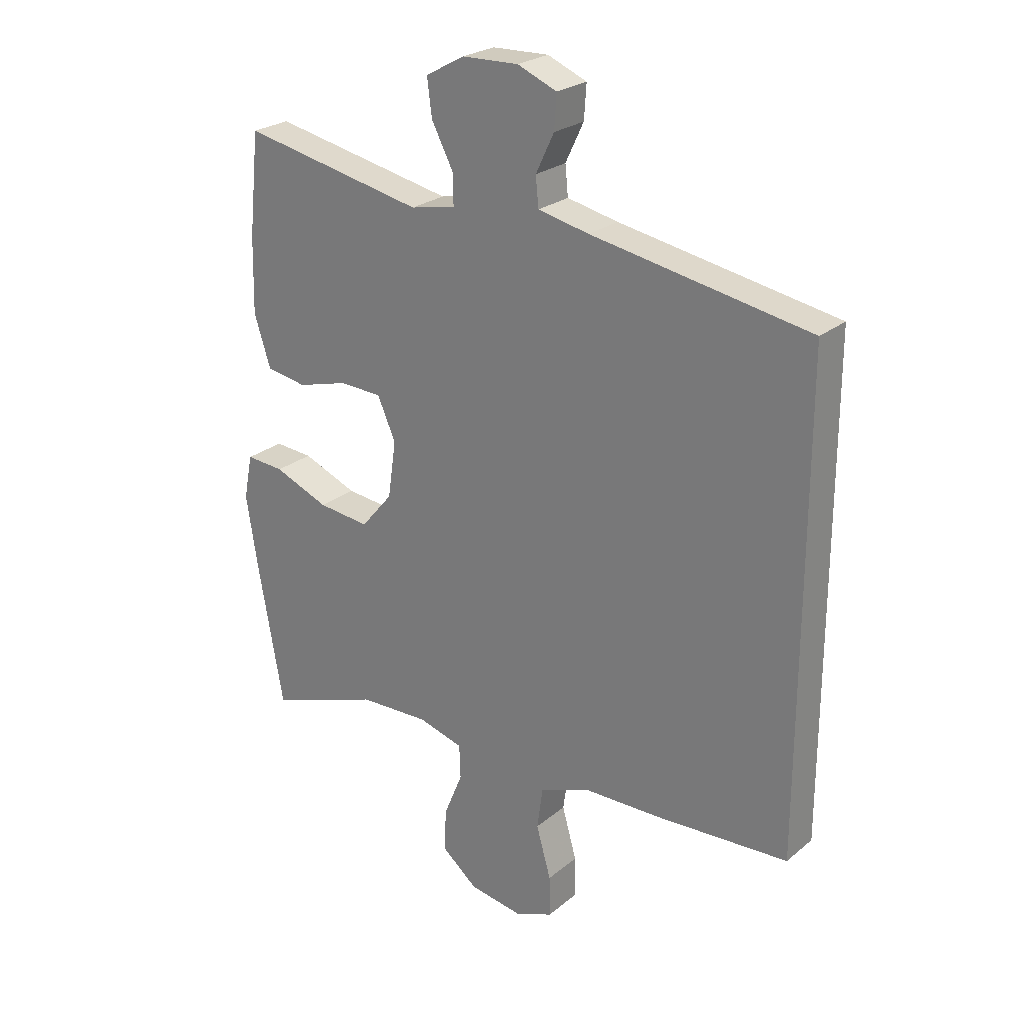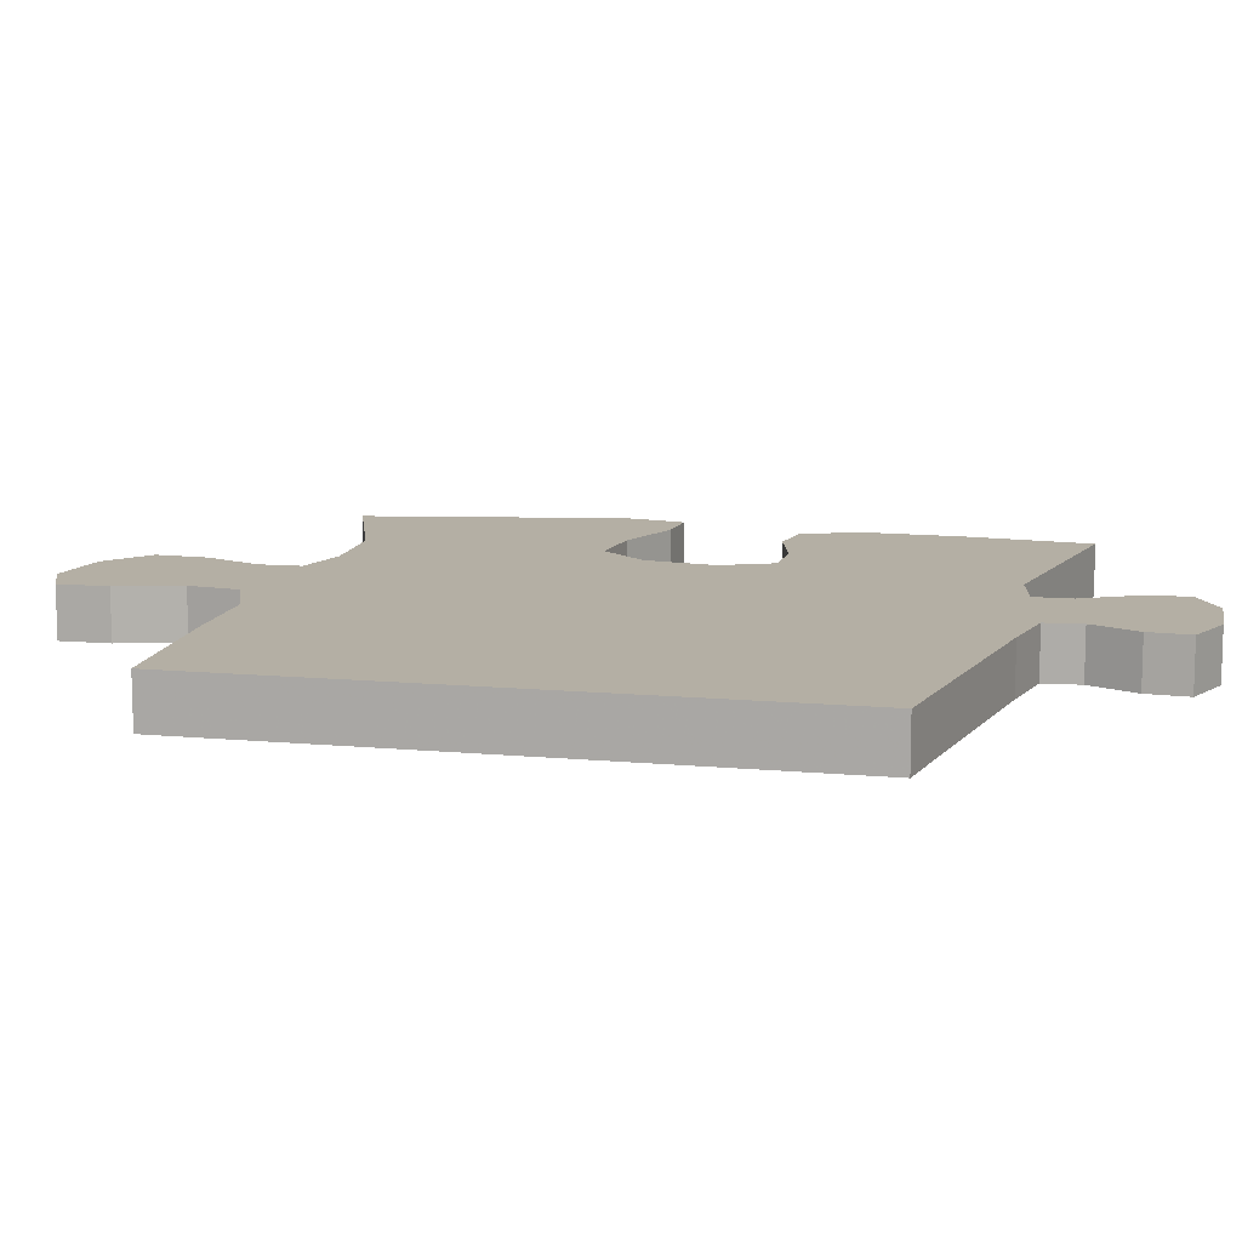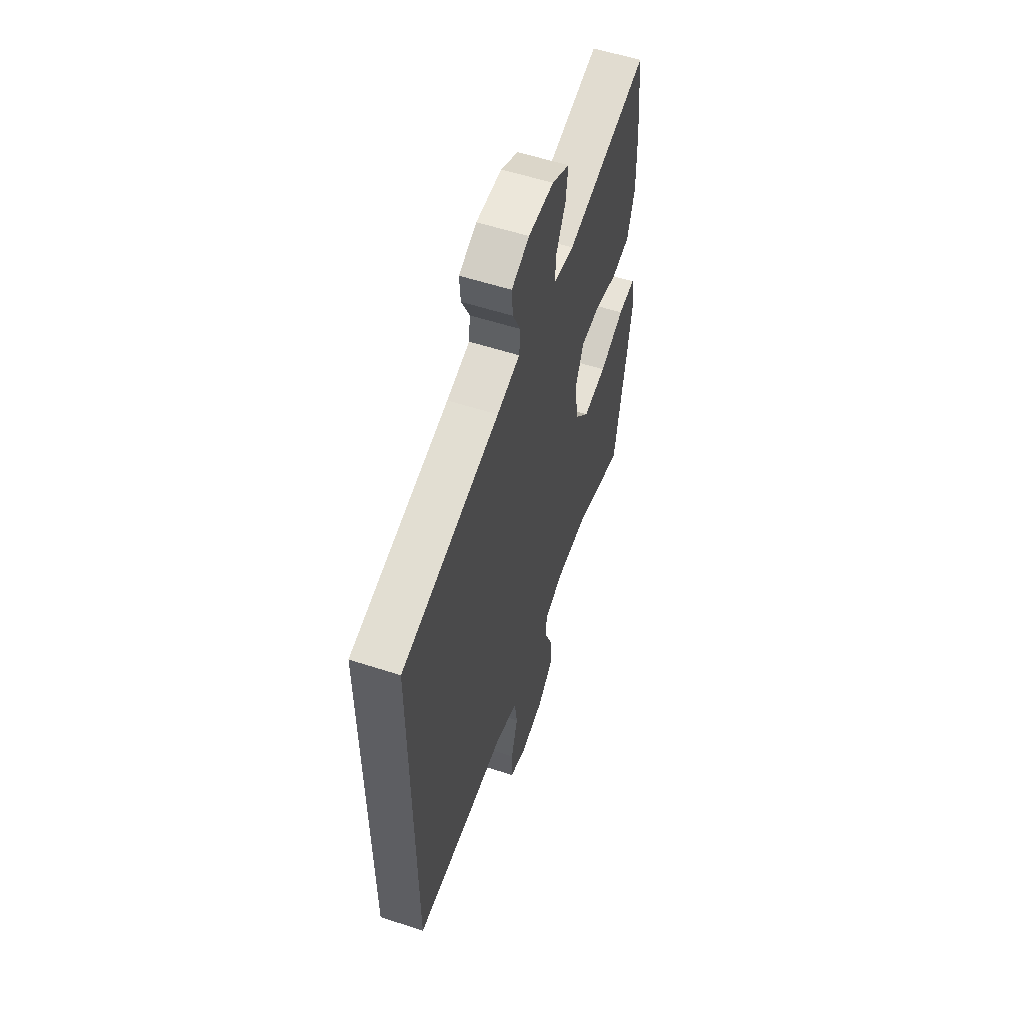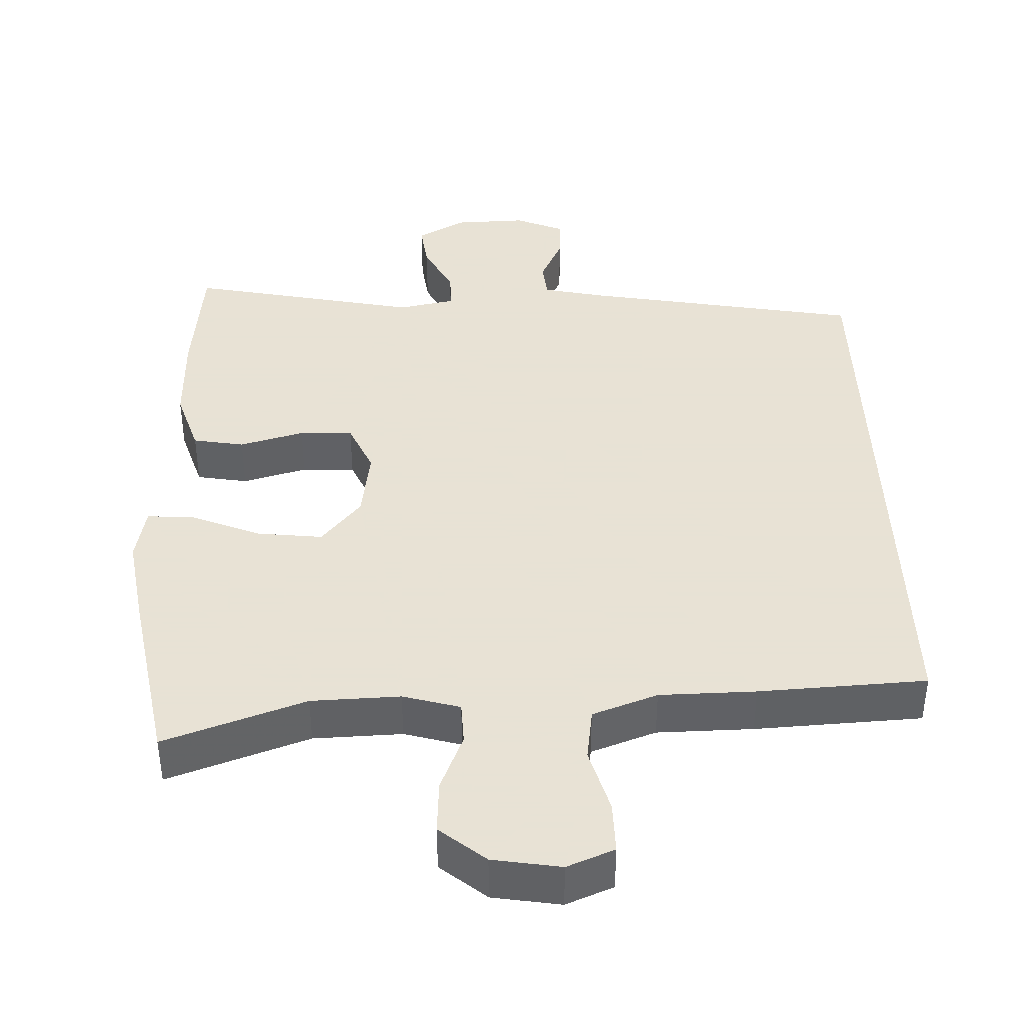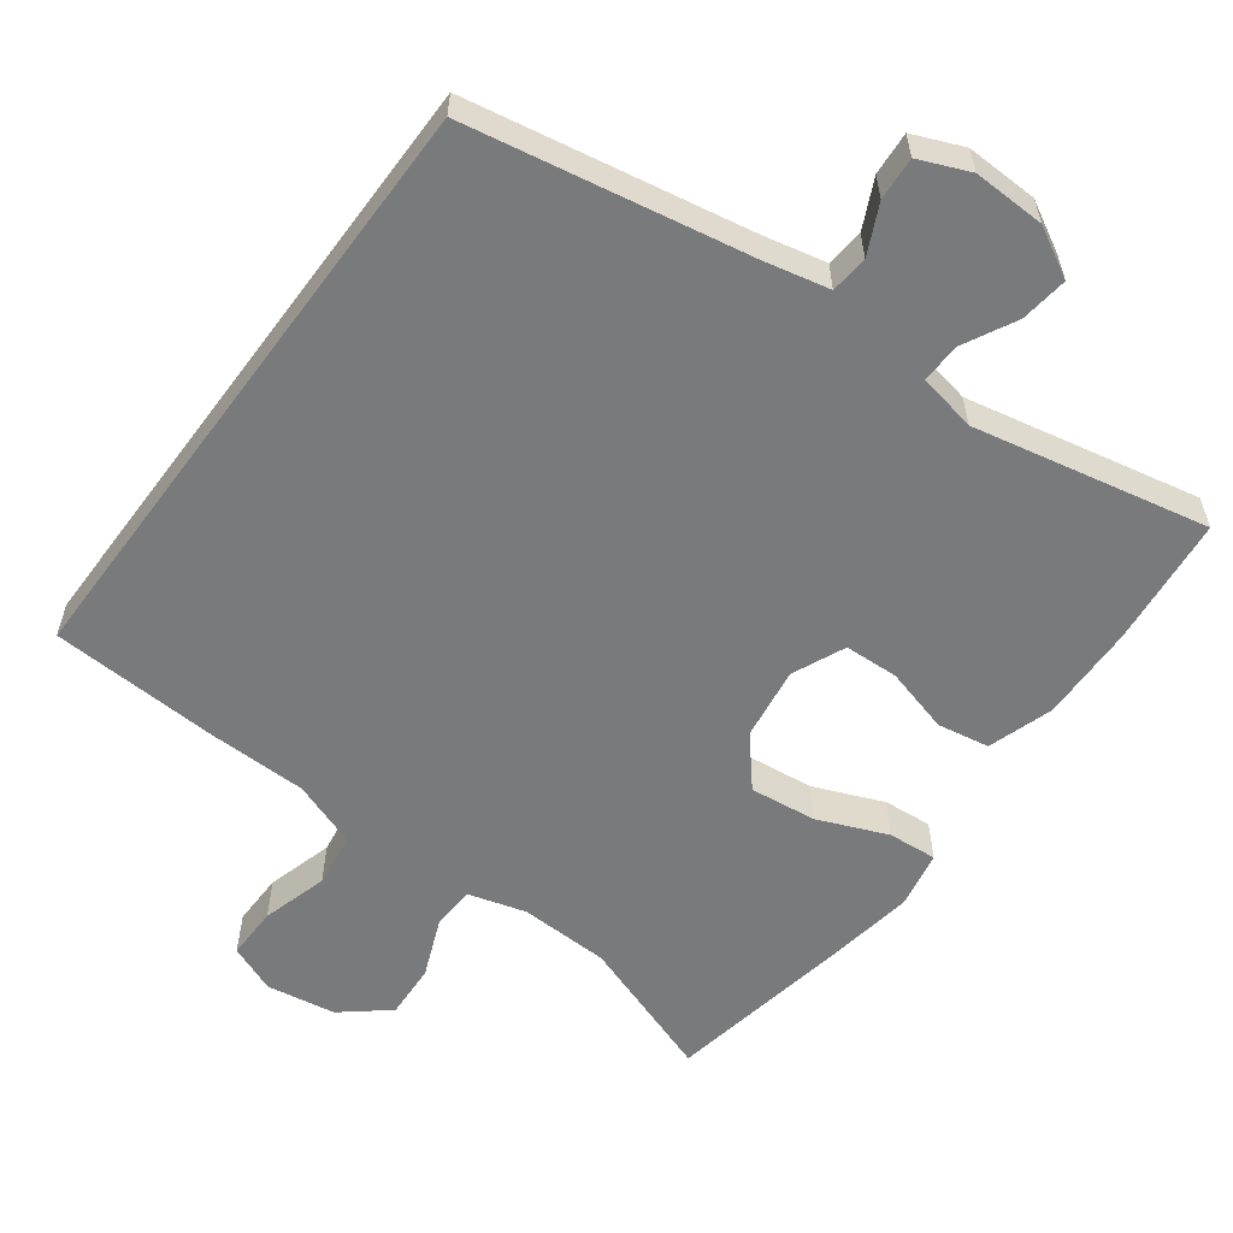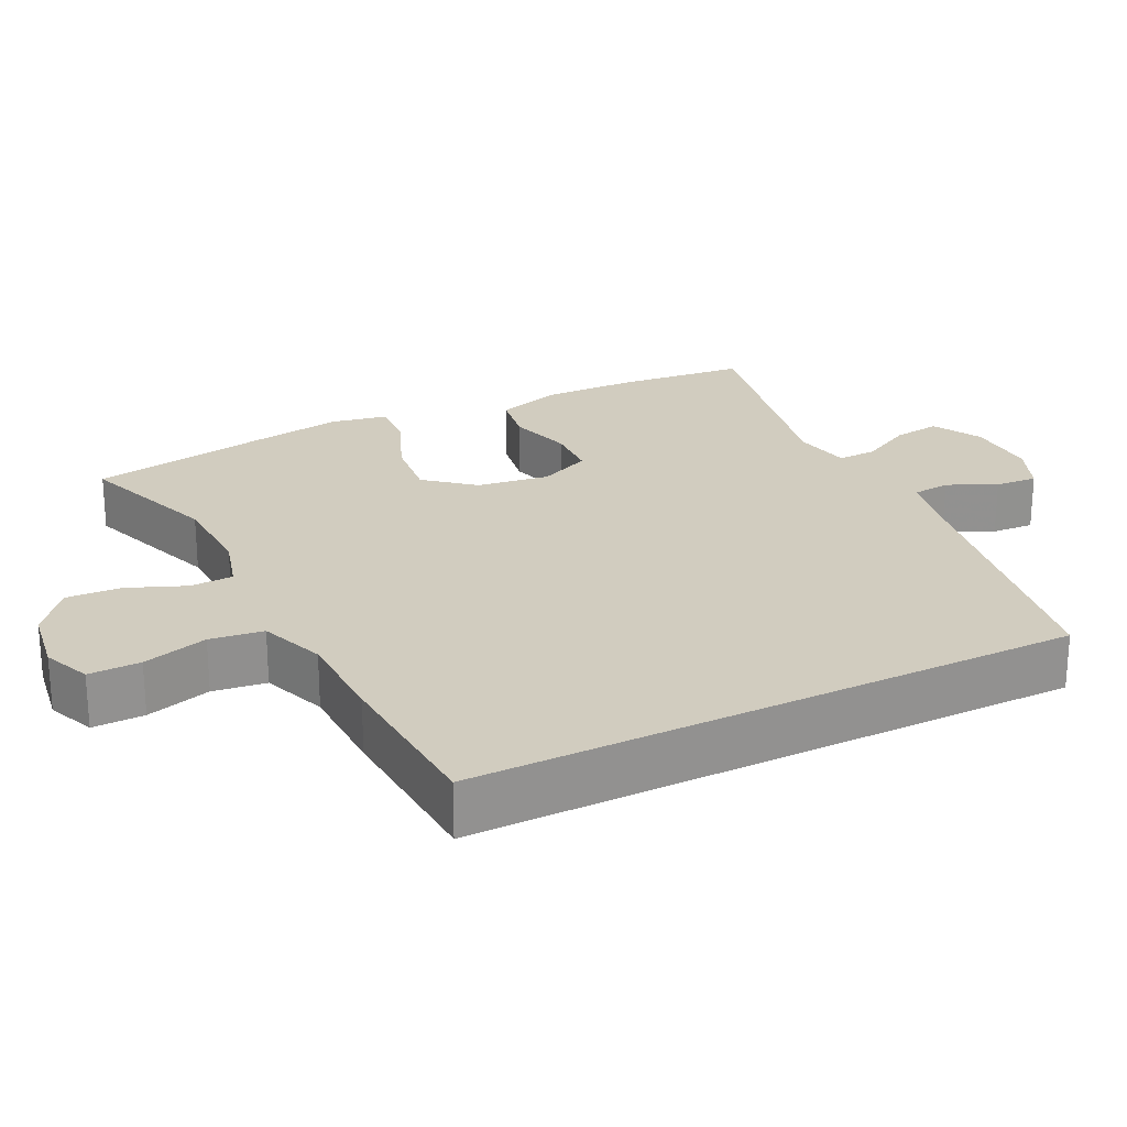
<metadata>
{"format":"obj","ext":"obj","renderer":"f3d","projection":"perspective","resolution":1024,"background":"white","views":[{"elev":24.8,"azim":-142.6,"up":"+Z"},{"elev":11.3,"azim":-76.9,"up":"+Y"},{"elev":56.8,"azim":-71.2,"up":"+Z"},{"elev":40.6,"azim":178.0,"up":"+Y"},{"elev":-58.0,"azim":-36.5,"up":"+Y"},{"elev":24.1,"azim":-116.6,"up":"+Y"}]}
</metadata>
<code>
v 0.5 0.07 0.5
v 0.518 0.07 0.328
v 0.521 0.07 0.199
v 0.493 0.07 0.112
v 0.424 0.07 0.1
v 0.337 0.07 0.124
v 0.265 0.07 0.121
v 0.234 0.07 0.051
v 0.248 0.07 -0.046
v 0.302 0.07 -0.11
v 0.39 0.07 -0.1
v 0.483 0.07 -0.062
v 0.548 0.07 -0.057
v 0.563 0.07 -0.133
v 0.544 0.07 -0.253
v 0.5 0.07 -0.5
v 0.309 0.07 -0.433
v 0.189 0.07 -0.429
v 0.112 0.07 -0.451
v 0.11 0.07 -0.509
v 0.142 0.07 -0.587
v 0.146 0.07 -0.66
v 0.084 0.07 -0.711
v -0.008 0.07 -0.726
v -0.072 0.07 -0.7
v -0.071 0.07 -0.63
v -0.046 0.07 -0.542
v -0.056 0.07 -0.47
v -0.144 0.07 -0.438
v -0.274 0.07 -0.436
v -0.5 0.07 -0.424
v -0.5 0.07 0.39
v -0.129 0.07 0.457
v -0.042 0.07 0.476
v -0.037 0.07 0.526
v -0.068 0.07 0.591
v -0.072 0.07 0.648
v -0.005 0.07 0.676
v 0.091 0.07 0.673
v 0.157 0.07 0.637
v 0.149 0.07 0.574
v 0.112 0.07 0.503
v 0.111 0.07 0.451
v 0.188 0.07 0.436
v 0.5 0 0.5
v 0.518 0 0.328
v 0.521 0 0.199
v 0.493 0 0.112
v 0.424 0 0.1
v 0.337 0 0.124
v 0.265 0 0.121
v 0.234 0 0.051
v 0.248 0 -0.046
v 0.302 0 -0.11
v 0.39 0 -0.1
v 0.483 0 -0.062
v 0.548 0 -0.057
v 0.563 0 -0.133
v 0.544 0 -0.253
v 0.5 0 -0.5
v 0.309 0 -0.433
v 0.189 0 -0.429
v 0.112 0 -0.451
v 0.11 0 -0.509
v 0.142 0 -0.587
v 0.146 0 -0.66
v 0.084 0 -0.711
v -0.008 0 -0.726
v -0.072 0 -0.7
v -0.071 0 -0.63
v -0.046 0 -0.542
v -0.056 0 -0.47
v -0.144 0 -0.438
v -0.274 0 -0.436
v -0.5 0 -0.424
v -0.5 0 0.39
v -0.129 0 0.457
v -0.042 0 0.476
v -0.037 0 0.526
v -0.068 0 0.591
v -0.072 0 0.648
v -0.005 0 0.676
v 0.091 0 0.673
v 0.157 0 0.637
v 0.149 0 0.574
v 0.112 0 0.503
v 0.111 0 0.451
v 0.188 0 0.436
f 40 41 42
f 39 40 42
f 38 39 42
f 37 38 42
f 36 37 42
f 35 36 42
f 34 35 42 43
f 33 34 43 44
f 32 33 44
f 31 32 44
f 30 31 44
f 29 30 44
f 25 26 27
f 24 25 27
f 23 24 27
f 22 23 27
f 21 22 27
f 20 21 27
f 19 20 27 28
f 28 29 44
f 19 28 44
f 18 19 44
f 15 16 17
f 14 15 17
f 13 14 17
f 12 13 17
f 11 12 17
f 10 11 17 18
f 4 5 6
f 3 4 6
f 2 3 6
f 1 2 6
f 44 1 6
f 44 6 7
f 9 10 18
f 8 9 18
f 8 18 44
f 7 8 44
f 86 85 84
f 86 84 83
f 86 83 82
f 86 82 81
f 86 81 80
f 86 80 79
f 87 86 79 78
f 88 87 78 77
f 88 77 76
f 88 76 75
f 88 75 74
f 88 74 73
f 71 70 69
f 71 69 68
f 71 68 67
f 71 67 66
f 71 66 65
f 71 65 64
f 72 71 64 63
f 88 73 72
f 88 72 63
f 88 63 62
f 61 60 59
f 61 59 58
f 61 58 57
f 61 57 56
f 61 56 55
f 62 61 55 54
f 50 49 48
f 50 48 47
f 50 47 46
f 50 46 45
f 50 45 88
f 51 50 88
f 62 54 53
f 62 53 52
f 88 62 52
f 88 52 51
f 1 45 46 2
f 2 46 47 3
f 3 47 48 4
f 4 48 49 5
f 5 49 50 6
f 6 50 51 7
f 7 51 52 8
f 8 52 53 9
f 9 53 54 10
f 10 54 55 11
f 11 55 56 12
f 12 56 57 13
f 13 57 58 14
f 14 58 59 15
f 15 59 60 16
f 16 60 61 17
f 17 61 62 18
f 18 62 63 19
f 19 63 64 20
f 20 64 65 21
f 21 65 66 22
f 22 66 67 23
f 23 67 68 24
f 24 68 69 25
f 25 69 70 26
f 26 70 71 27
f 27 71 72 28
f 28 72 73 29
f 29 73 74 30
f 30 74 75 31
f 31 75 76 32
f 32 76 77 33
f 33 77 78 34
f 34 78 79 35
f 35 79 80 36
f 36 80 81 37
f 37 81 82 38
f 38 82 83 39
f 39 83 84 40
f 40 84 85 41
f 41 85 86 42
f 42 86 87 43
f 43 87 88 44
f 44 88 45 1

</code>
